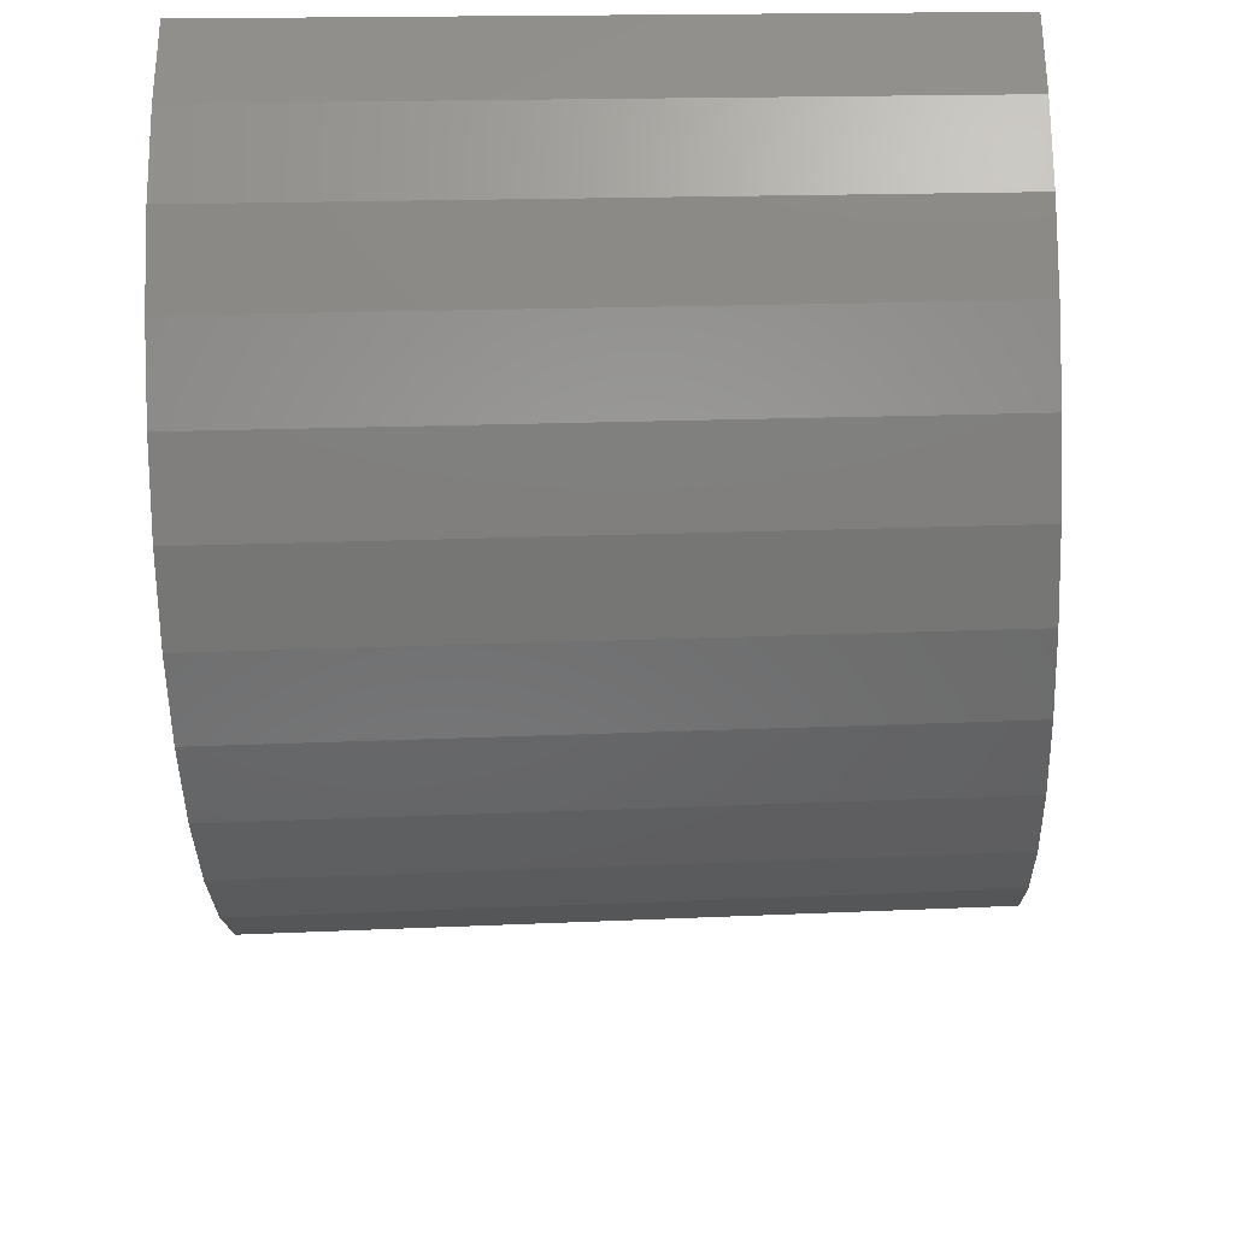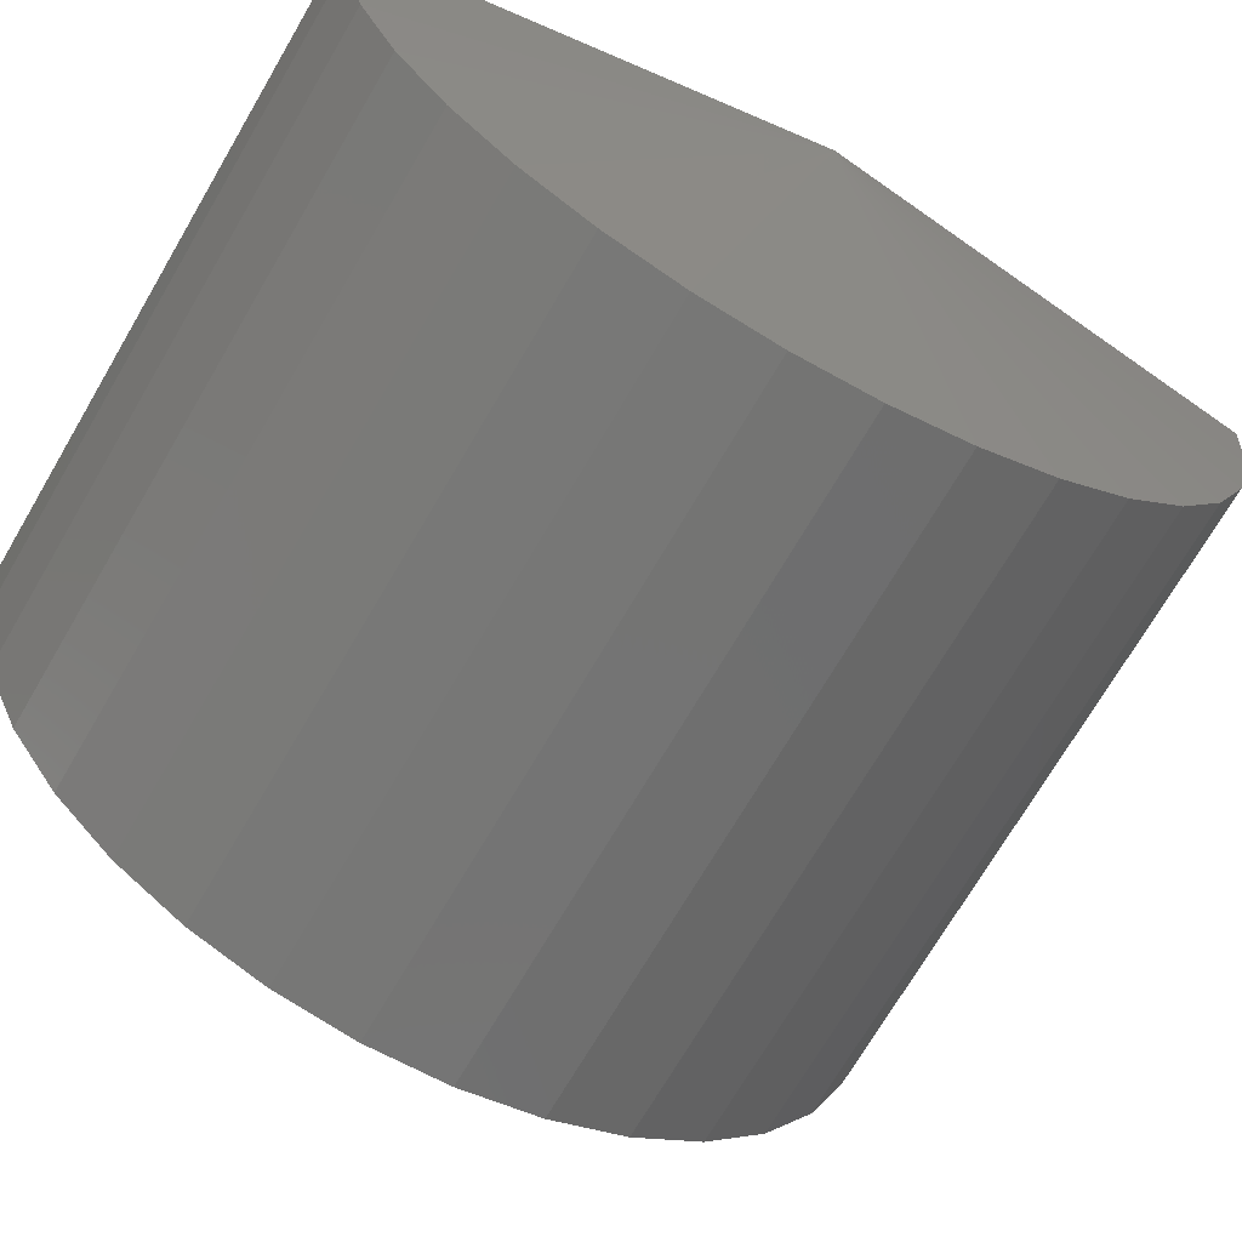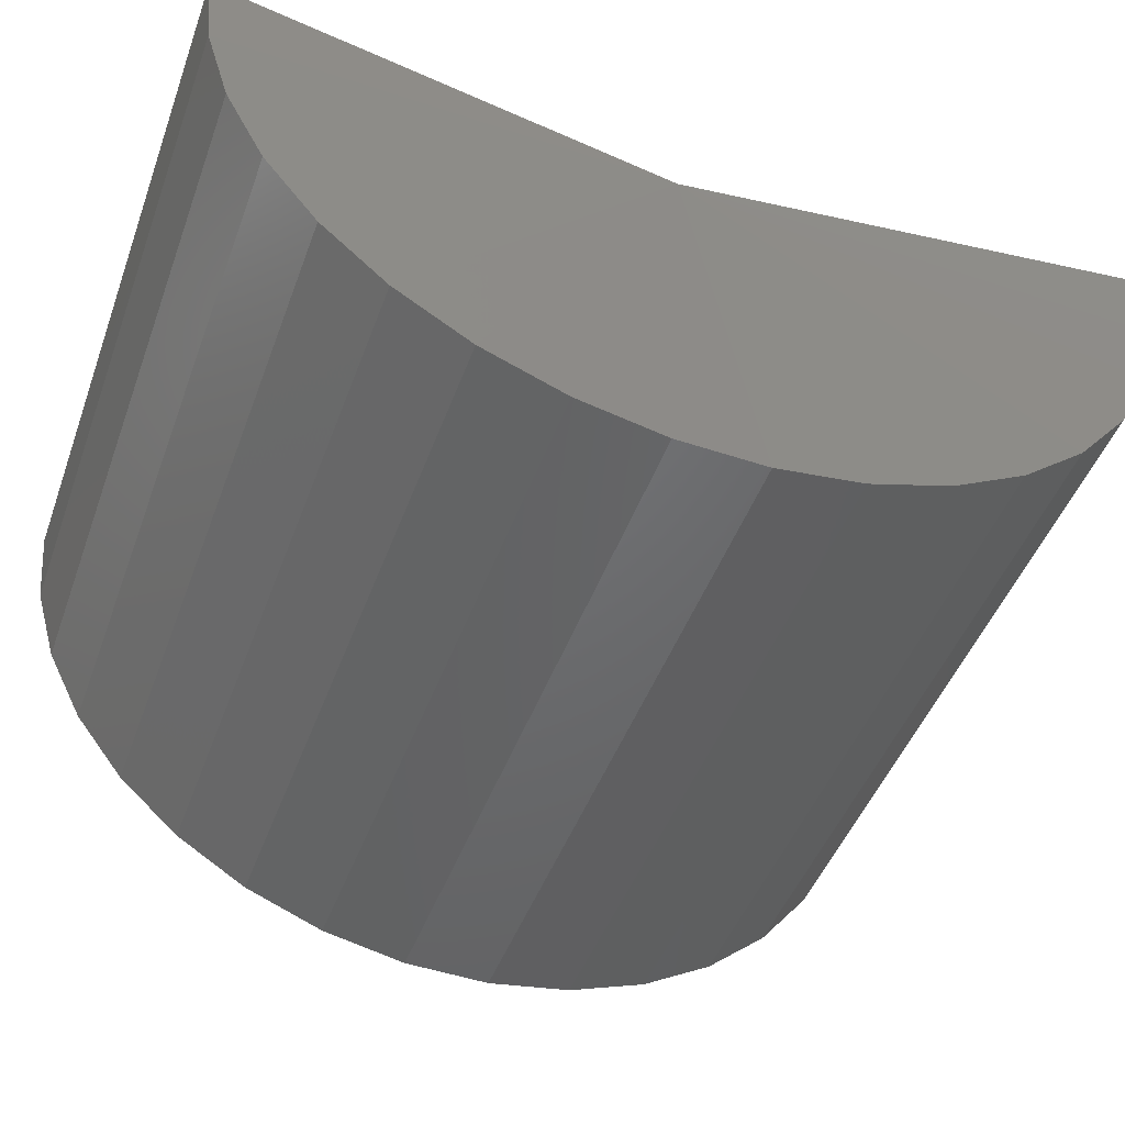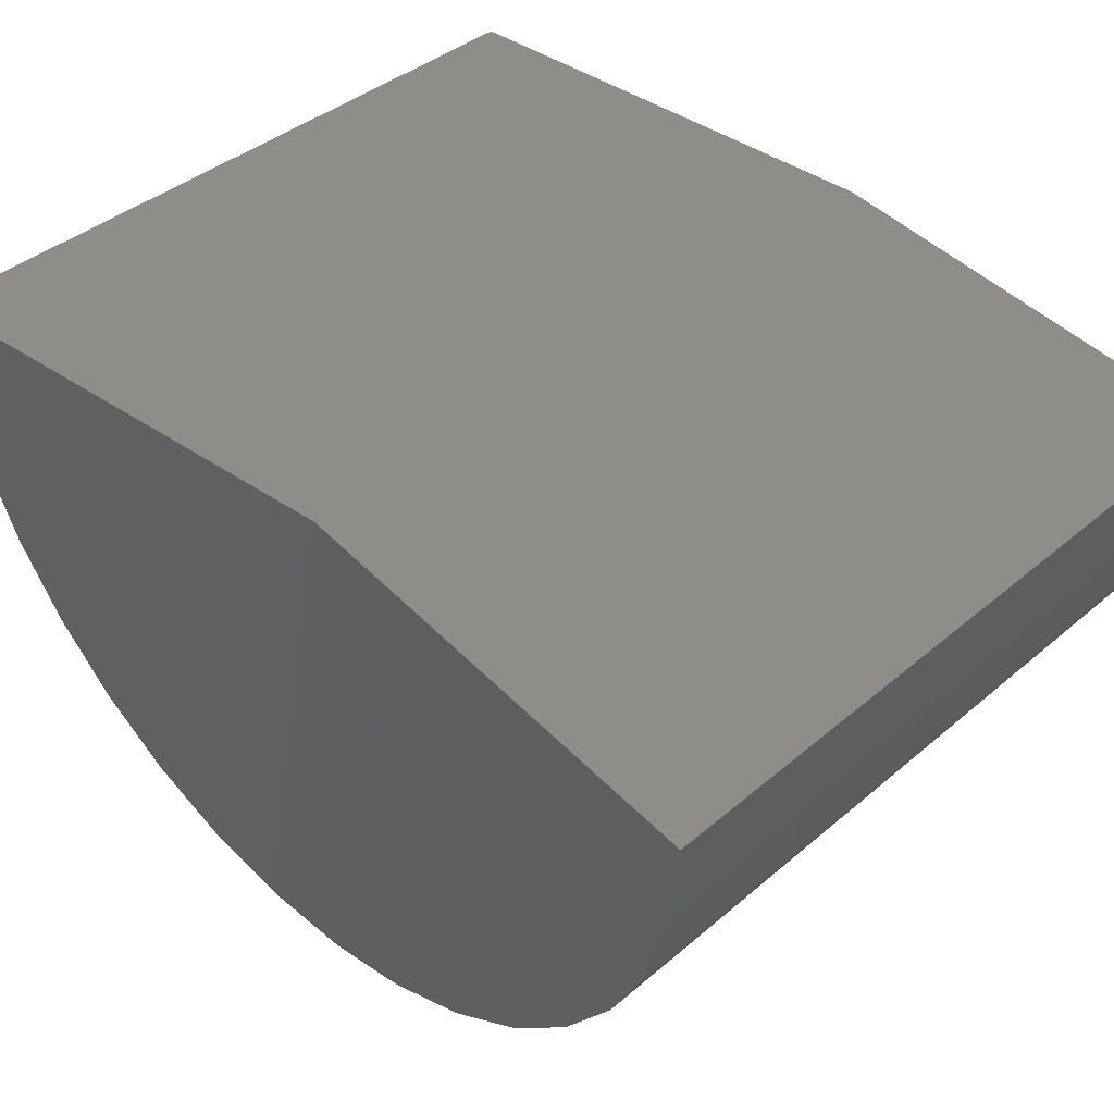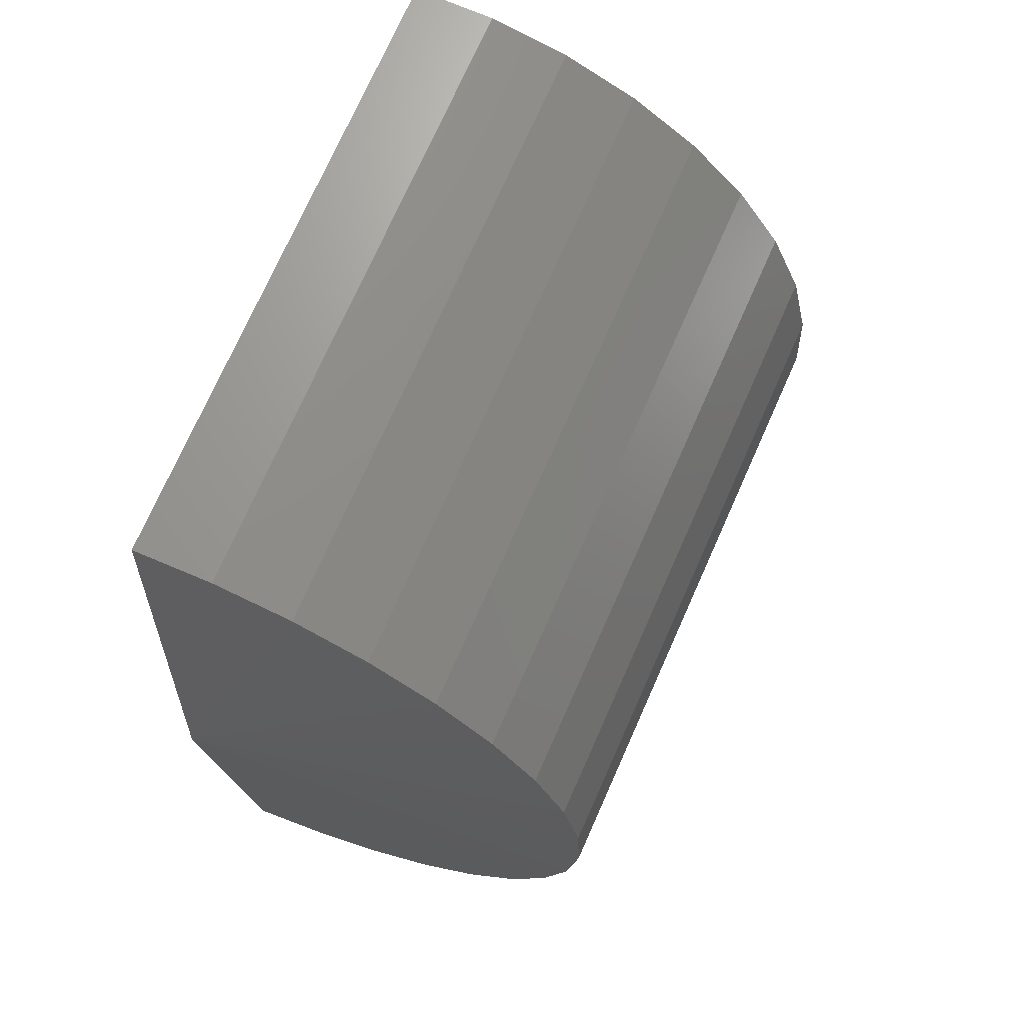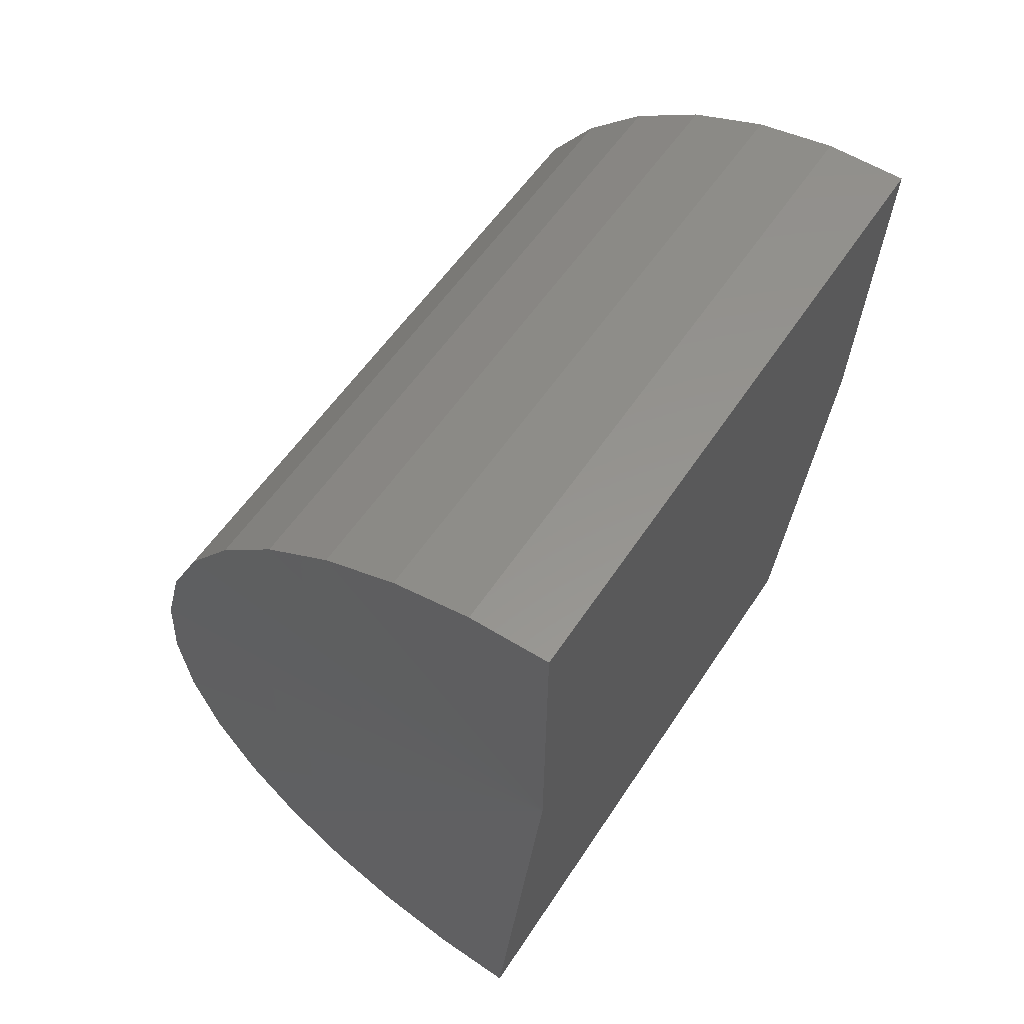
<metadata>
{"format":"stl","ext":"stl","renderer":"f3d","projection":"perspective","resolution":1024,"background":"white","views":[{"elev":-36.3,"azim":175.8,"up":"+Y"},{"elev":-64.9,"azim":-125.4,"up":"+Y"},{"elev":-49.6,"azim":63.6,"up":"+Y"},{"elev":42.4,"azim":129.5,"up":"+Y"},{"elev":60.9,"azim":-67.3,"up":"+Z"},{"elev":66.0,"azim":123.3,"up":"+Z"}]}
</metadata>
<code>
# stl→obj: 38 verts, 72 faces
v -0.75 0 -0.3281
v 0.3047 1.233e-16 -0.2171
v -0.6021 0.008705 -1.023
v 0.4573 0.008977 -0.9337
v -0.75 3.944e-17 0.3824
v 0.3047 1.639e-16 0.5156
v -0.6032 -0.1218 -1.013
v -0.6068 -0.2481 -0.9783
v -0.6127 -0.3659 -0.9215
v -0.6209 -0.4711 -0.8441
v -0.6309 -0.5602 -0.7487
v -0.6425 -0.63 -0.6386
v -0.6553 -0.6782 -0.5175
v -0.6687 -0.7032 -0.3897
v -0.6824 -0.704 -0.2596
v -0.6959 -0.6806 -0.1315
v -0.7087 -0.6339 -0.009839
v -0.7204 -0.5654 0.1011
v -0.7305 -0.4776 0.1976
v -0.7388 -0.3733 0.2763
v -0.745 -0.2562 0.3346
v -0.7487 -0.1303 0.3703
v 0.4561 -0.1256 -0.9229
v 0.4524 -0.2558 -0.8876
v 0.4462 -0.3773 -0.8291
v 0.4378 -0.4858 -0.7492
v 0.4275 -0.5777 -0.6508
v 0.4155 -0.6497 -0.5373
v 0.4024 -0.6994 -0.4124
v 0.3885 -0.7251 -0.2806
v 0.3744 -0.726 -0.1464
v 0.3605 -0.7019 -0.01429
v 0.3473 -0.6537 0.1111
v 0.3352 -0.5831 0.2256
v 0.3247 -0.4925 0.3251
v 0.3162 -0.385 0.4062
v 0.3099 -0.2642 0.4663
v 0.306 -0.1344 0.5032
f 1 2 3
f 3 2 4
f 1 5 2
f 2 5 6
f 1 3 7
f 1 7 8
f 1 8 9
f 1 9 10
f 1 10 11
f 1 11 12
f 1 12 13
f 1 13 14
f 1 14 15
f 1 15 16
f 1 16 17
f 1 17 18
f 1 18 19
f 1 19 20
f 1 20 21
f 1 21 22
f 1 22 5
f 3 4 7
f 7 4 23
f 7 23 8
f 8 23 24
f 8 24 9
f 9 24 25
f 9 25 10
f 10 25 26
f 10 26 11
f 11 26 27
f 11 27 12
f 12 27 28
f 12 28 13
f 13 28 29
f 13 29 14
f 14 29 30
f 14 30 15
f 15 30 31
f 15 31 16
f 16 31 32
f 16 32 17
f 17 32 33
f 17 33 18
f 18 33 34
f 18 34 19
f 19 34 35
f 19 35 20
f 20 35 36
f 20 36 21
f 21 36 37
f 21 37 22
f 22 37 38
f 22 38 5
f 5 38 6
f 2 6 38
f 2 38 37
f 2 37 36
f 2 36 35
f 2 35 34
f 2 34 33
f 2 33 32
f 2 32 31
f 2 31 30
f 2 30 29
f 2 29 28
f 2 28 27
f 2 27 26
f 2 26 25
f 2 25 24
f 2 24 23
f 2 23 4

</code>
